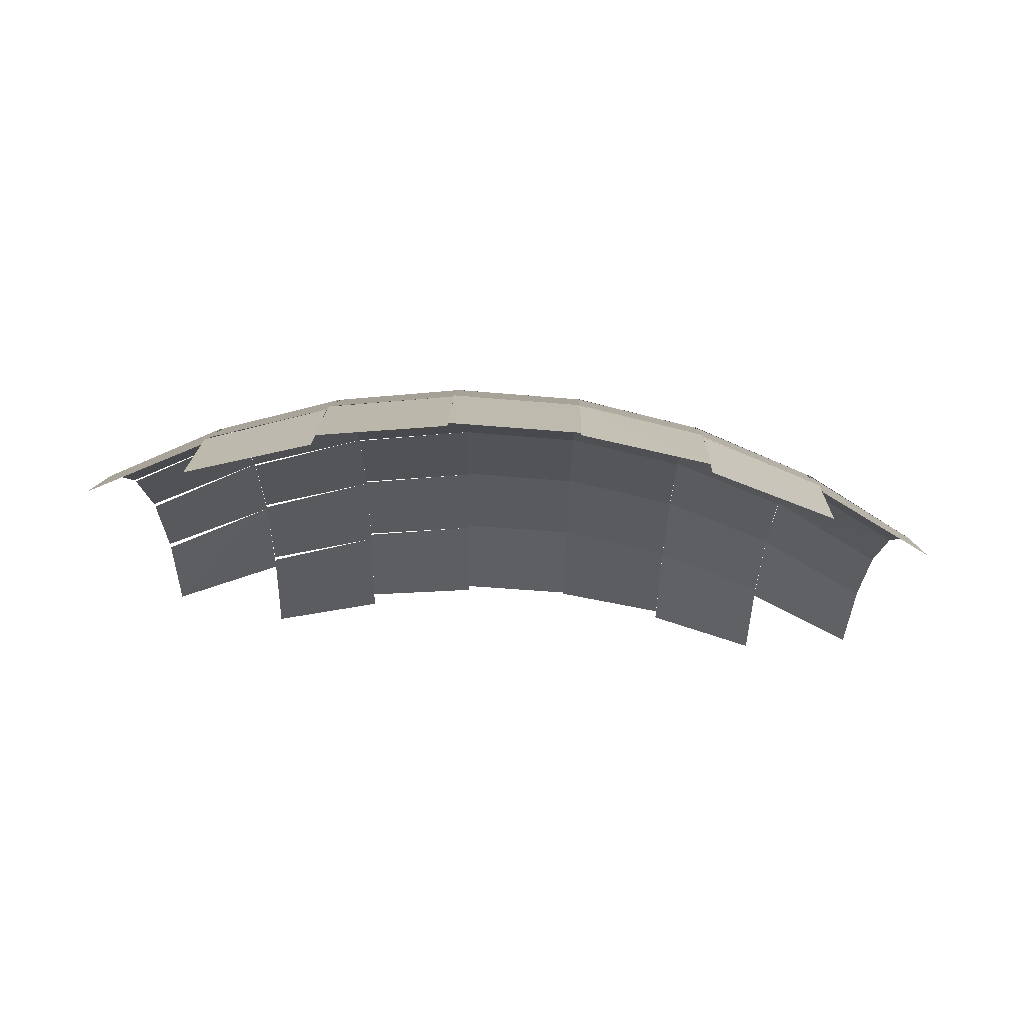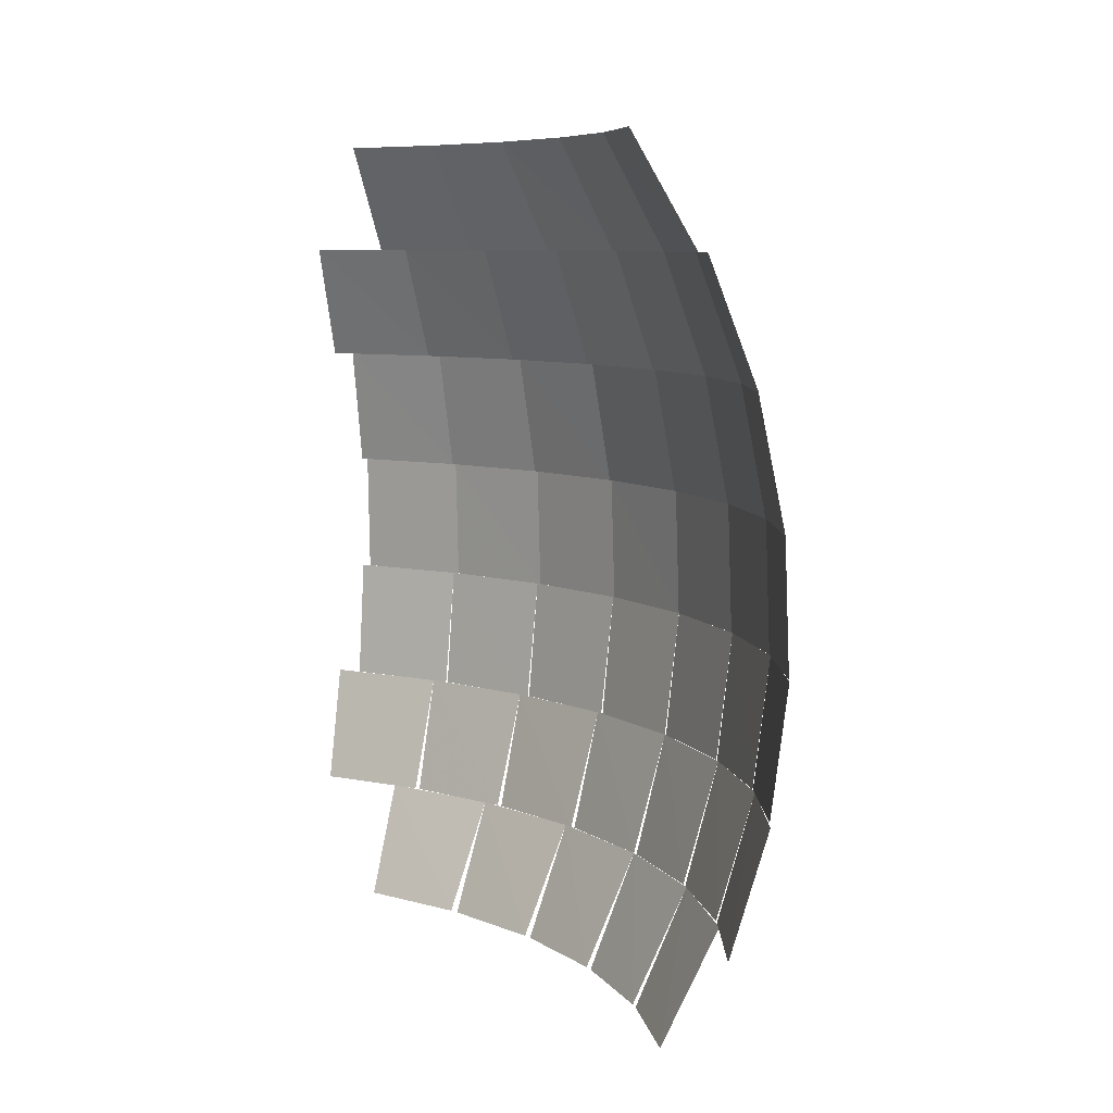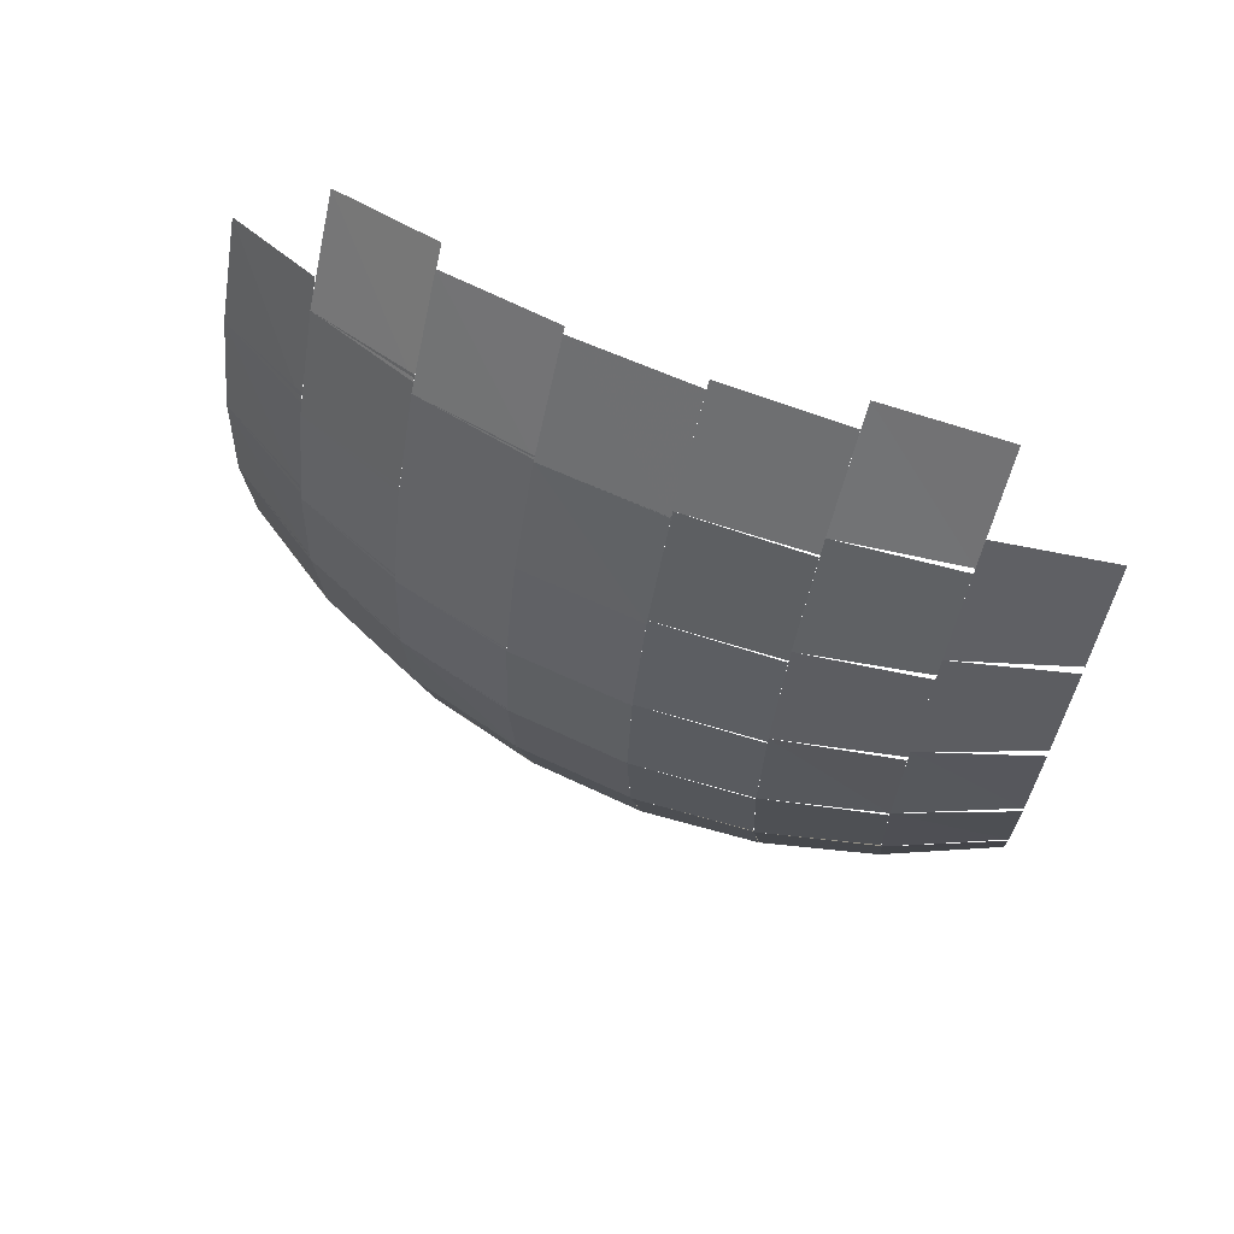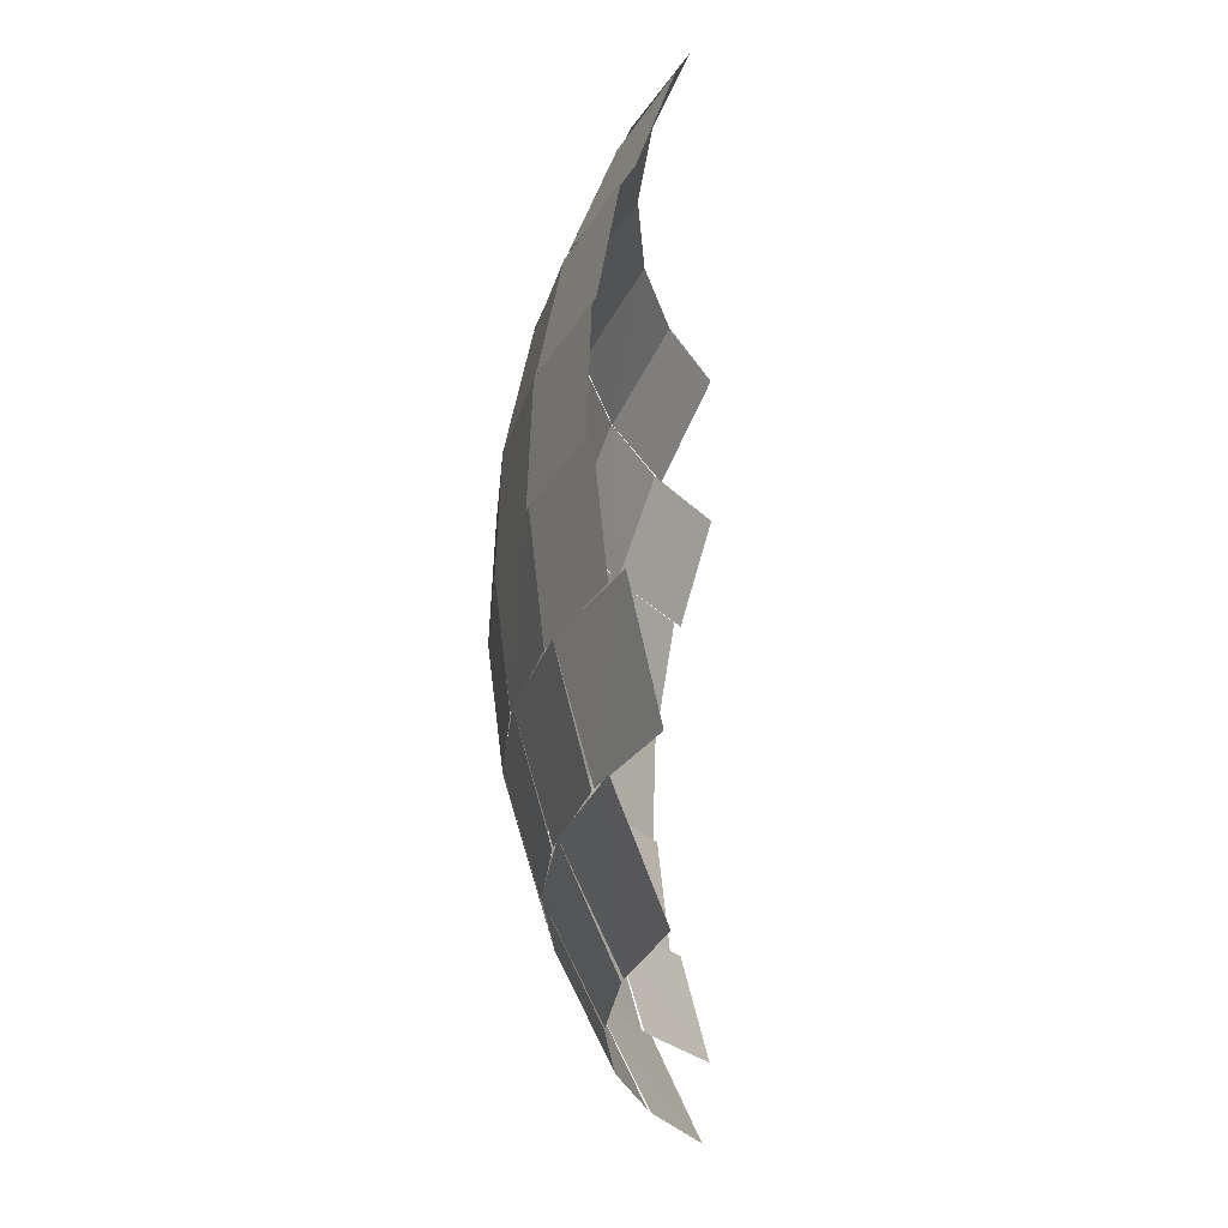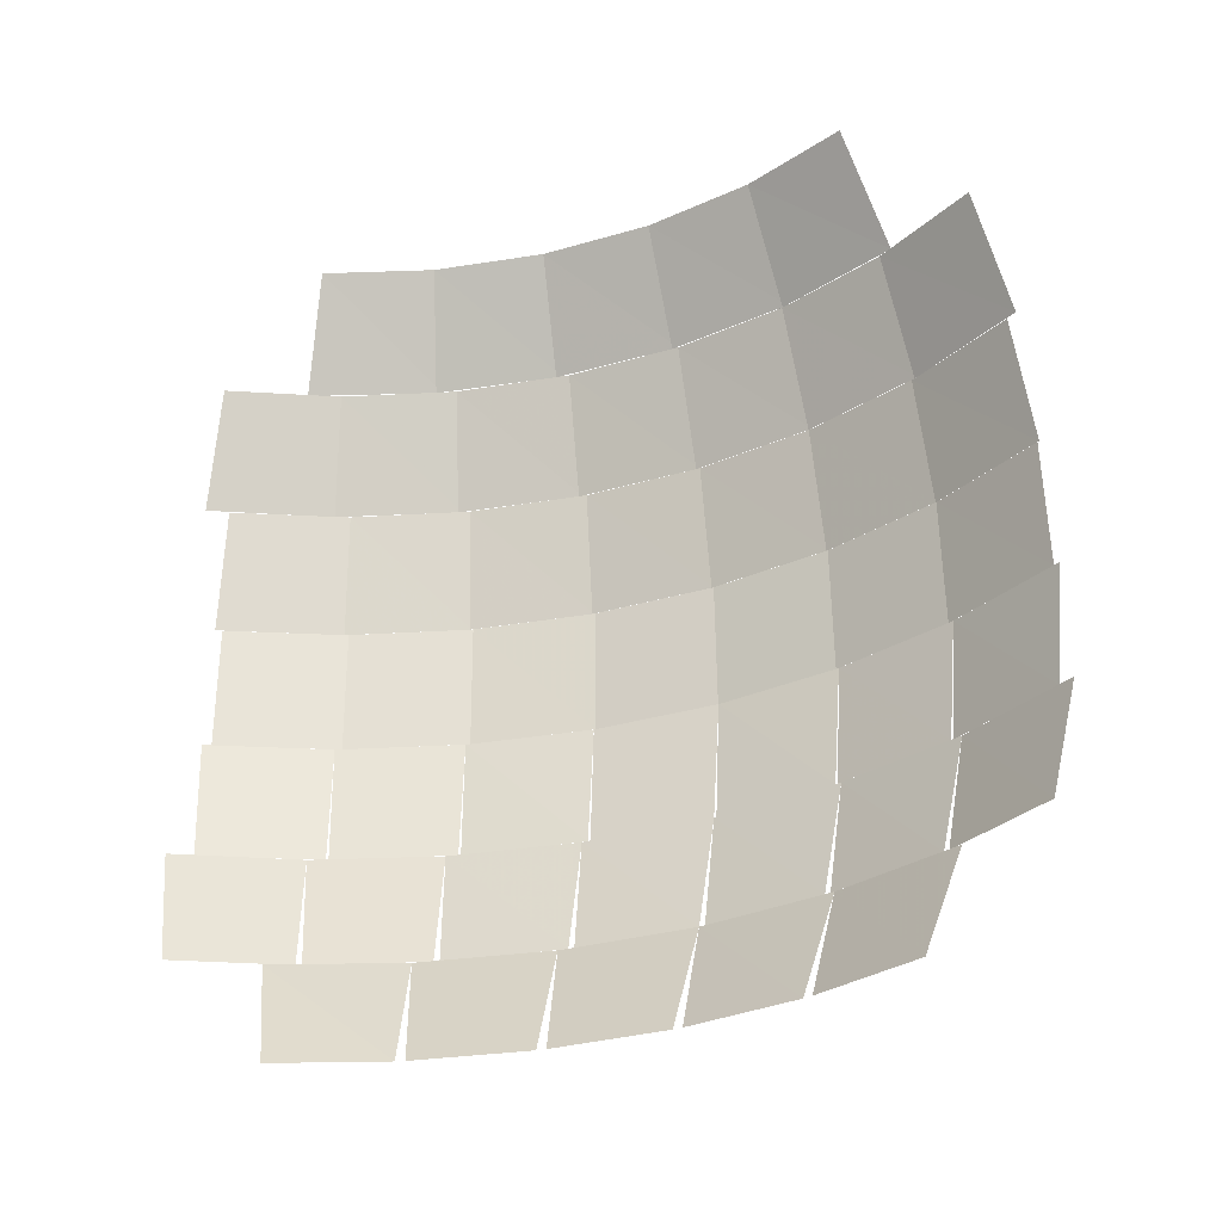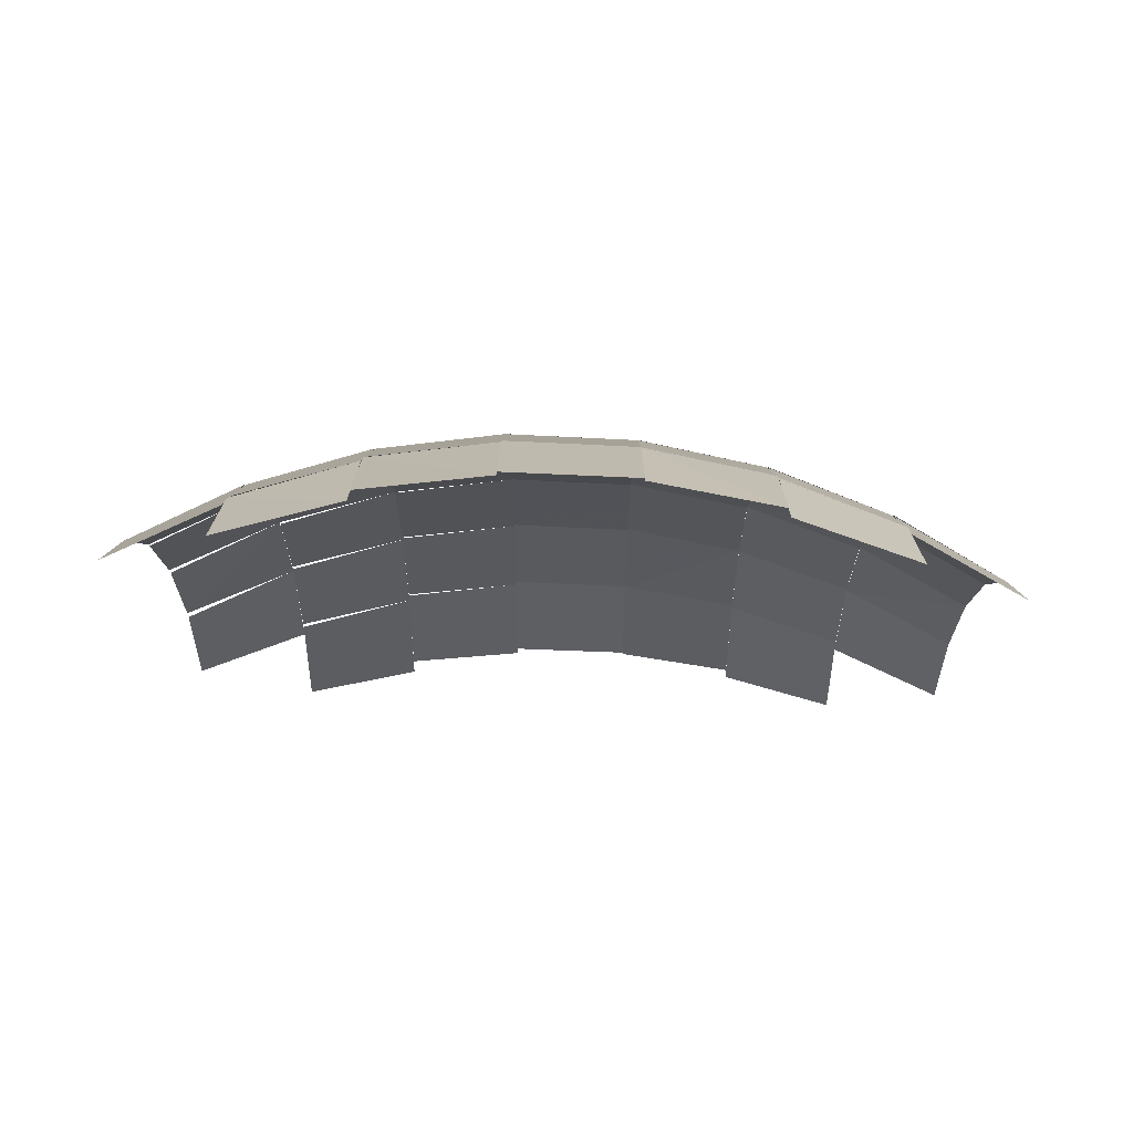
<metadata>
{"format":"obj","ext":"obj","renderer":"f3d","projection":"perspective","resolution":1024,"background":"white","views":[{"elev":72.8,"azim":-87.5,"up":"+Y"},{"elev":7.7,"azim":-25.5,"up":"+Z"},{"elev":66.7,"azim":113.1,"up":"+Y"},{"elev":-26.7,"azim":-171.1,"up":"+Z"},{"elev":-30.4,"azim":-61.8,"up":"+Z"},{"elev":73.0,"azim":-89.4,"up":"+Y"}]}
</metadata>
<code>
v 4.33 0 -2.5
v 4.267 0.7384 -2.5
v 4.594 0.8594 -1.777
v 4.673 0 -1.777
v 4.256 0.7963 -2.5
v 4.058 1.51 -2.5
v 4.357 1.69 -1.777
v 4.594 0.8594 -1.777
v 4.037 1.565 -2.5
v 3.711 2.231 -2.5
v 3.972 2.462 -1.777
v 4.357 1.69 -1.777
v 4.256 -0.7963 -2.5
v 4.33 -0.05883 -2.5
v 4.673 0 -1.777
v 4.594 -0.8594 -1.777
v 4.037 -1.565 -2.5
v 4.245 -0.854 -2.5
v 4.594 -0.8594 -1.777
v 4.357 -1.69 -1.777
v 4.673 0 -1.777
v 4.611 0.7609 -1.777
v 4.825 0.8351 -1.009
v 4.897 0 -1.009
v 4.605 0.7969 -1.777
v 4.414 1.536 -1.777
v 4.612 1.646 -1.009
v 4.825 0.8351 -1.009
v 4.402 1.571 -1.777
v 4.087 2.266 -1.777
v 4.264 2.408 -1.009
v 4.612 1.646 -1.009
v 4.069 2.298 -1.777
v 3.641 2.93 -1.777
v 3.791 3.1 -1.009
v 4.264 2.408 -1.009
v 4.605 -0.7969 -1.777
v 4.673 -0.03658 -1.777
v 4.897 0 -1.009
v 4.825 -0.8351 -1.009
v 4.402 -1.571 -1.777
v 4.599 -0.833 -1.777
v 4.825 -0.8351 -1.009
v 4.612 -1.646 -1.009
v 4.069 -2.298 -1.777
v 4.389 -1.605 -1.777
v 4.612 -1.646 -1.009
v 4.264 -2.408 -1.009
v 4.897 0 -1.009
v 4.834 0.7817 -1.009
v 4.929 0.8133 -0.2154
v 4.995 0 -0.2154
v 4.832 0.7973 -1.009
v 4.642 1.558 -1.009
v 4.731 1.605 -0.2154
v 4.929 0.8133 -0.2154
v 4.637 1.573 -1.009
v 4.327 2.293 -1.009
v 4.406 2.354 -0.2154
v 4.731 1.605 -0.2154
v 4.319 2.307 -1.009
v 3.896 2.967 -1.009
v 3.964 3.04 -0.2154
v 4.406 2.354 -0.2154
v 4.832 -0.7973 -1.009
v 4.897 -0.01576 -1.009
v 4.995 0 -0.2154
v 4.929 -0.8133 -0.2154
v 4.637 -1.573 -1.009
v 4.829 -0.8128 -1.009
v 4.929 -0.8133 -0.2154
v 4.731 -1.605 -0.2154
v 4.319 -2.307 -1.009
v 4.632 -1.588 -1.009
v 4.731 -1.605 -0.2154
v 4.406 -2.354 -0.2154
v 4.995 0 -0.2154
v 4.931 0.8021 -0.2154
v 4.902 0.7927 0.5841
v 4.966 0 0.5841
v 4.931 0.7974 -0.2154
v 4.739 1.579 -0.2154
v 4.713 1.565 0.5841
v 4.902 0.7927 0.5841
v 4.741 1.574 -0.2154
v 4.426 2.315 -0.2154
v 4.402 2.297 0.5841
v 4.713 1.565 0.5841
v 4.429 2.311 -0.2154
v 4 2.992 -0.2154
v 3.979 2.971 0.5841
v 4.402 2.297 0.5841
v 4.931 -0.7974 -0.2154
v 4.995 0.004773 -0.2154
v 4.966 0 0.5841
v 4.902 -0.7927 0.5841
v 4.741 -1.574 -0.2154
v 4.932 -0.7927 -0.2154
v 4.902 -0.7927 0.5841
v 4.713 -1.565 0.5841
v 4.429 -2.311 -0.2154
v 4.742 -1.57 -0.2154
v 4.713 -1.565 0.5841
v 4.402 -2.297 0.5841
v 4.966 0 0.5841
v 4.897 0.8231 0.5841
v 4.747 0.7722 1.369
v 4.809 0 1.369
v 4.901 0.7974 0.5841
v 4.701 1.599 0.5841
v 4.561 1.524 1.369
v 4.747 0.7722 1.369
v 4.71 1.574 0.5841
v 4.384 2.333 0.5841
v 4.257 2.237 1.369
v 4.561 1.524 1.369
v 4.396 2.31 0.5841
v 3.952 3.007 0.5841
v 3.843 2.892 1.369
v 4.257 2.237 1.369
v 4.901 -0.7974 0.5841
v 4.966 0.0261 0.5841
v 4.809 0 1.369
v 4.747 -0.7722 1.369
v 4.71 -1.574 0.5841
v 4.905 -0.7716 0.5841
v 4.747 -0.7722 1.369
v 4.561 -1.524 1.369
v 4.396 -2.31 0.5841
v 4.718 -1.549 0.5841
v 4.561 -1.524 1.369
v 4.257 -2.237 1.369
v 4.809 0 1.369
v 4.734 0.8459 1.369
v 4.467 0.7508 2.118
v 4.529 0 2.118
v 4.743 0.7972 1.369
v 4.528 1.619 1.369
v 4.28 1.481 2.118
v 4.467 0.7508 2.118
v 4.545 1.572 1.369
v 4.197 2.347 1.369
v 3.976 2.17 2.118
v 4.28 1.481 2.118
v 4.221 2.304 1.369
v 3.75 3.01 1.369
v 3.561 2.799 2.118
v 3.976 2.17 2.118
v 4.743 -0.7972 1.369
v 4.809 0.04948 1.369
v 4.529 0 2.118
v 4.467 -0.7508 2.118
v 4.545 -1.572 1.369
v 4.75 -0.7483 1.369
v 4.467 -0.7508 2.118
v 4.28 -1.481 2.118
v 4.221 -2.304 1.369
v 4.561 -1.525 1.369
v 4.28 -1.481 2.118
v 3.976 -2.17 2.118
v 4.529 0 2.118
v 4.444 0.8721 2.118
v 4.069 0.7271 2.813
v 4.133 0 2.813
v 4.459 0.7967 2.118
v 4.222 1.64 2.118
v 3.878 1.431 2.813
v 4.069 0.7271 2.813
v 4.249 1.569 2.118
v 3.867 2.357 2.118
v 3.565 2.091 2.813
v 3.878 1.431 2.813
v 4.459 -0.7967 2.118
v 4.529 0.07668 2.118
v 4.133 0 2.813
v 4.069 -0.7271 2.813
v 4.249 -1.569 2.118
v 4.471 -0.7211 2.118
v 4.069 -0.7271 2.813
v 3.878 -1.431 2.813
f 1 2 3 4
f 5 6 7 8
f 9 10 11 12
f 13 14 15 16
f 17 18 19 20
f 21 22 23 24
f 25 26 27 28
f 29 30 31 32
f 33 34 35 36
f 37 38 39 40
f 41 42 43 44
f 45 46 47 48
f 49 50 51 52
f 53 54 55 56
f 57 58 59 60
f 61 62 63 64
f 65 66 67 68
f 69 70 71 72
f 73 74 75 76
f 77 78 79 80
f 81 82 83 84
f 85 86 87 88
f 89 90 91 92
f 93 94 95 96
f 97 98 99 100
f 101 102 103 104
f 105 106 107 108
f 109 110 111 112
f 113 114 115 116
f 117 118 119 120
f 121 122 123 124
f 125 126 127 128
f 129 130 131 132
f 133 134 135 136
f 137 138 139 140
f 141 142 143 144
f 145 146 147 148
f 149 150 151 152
f 153 154 155 156
f 157 158 159 160
f 161 162 163 164
f 165 166 167 168
f 169 170 171 172
f 173 174 175 176
f 177 178 179 180

</code>
